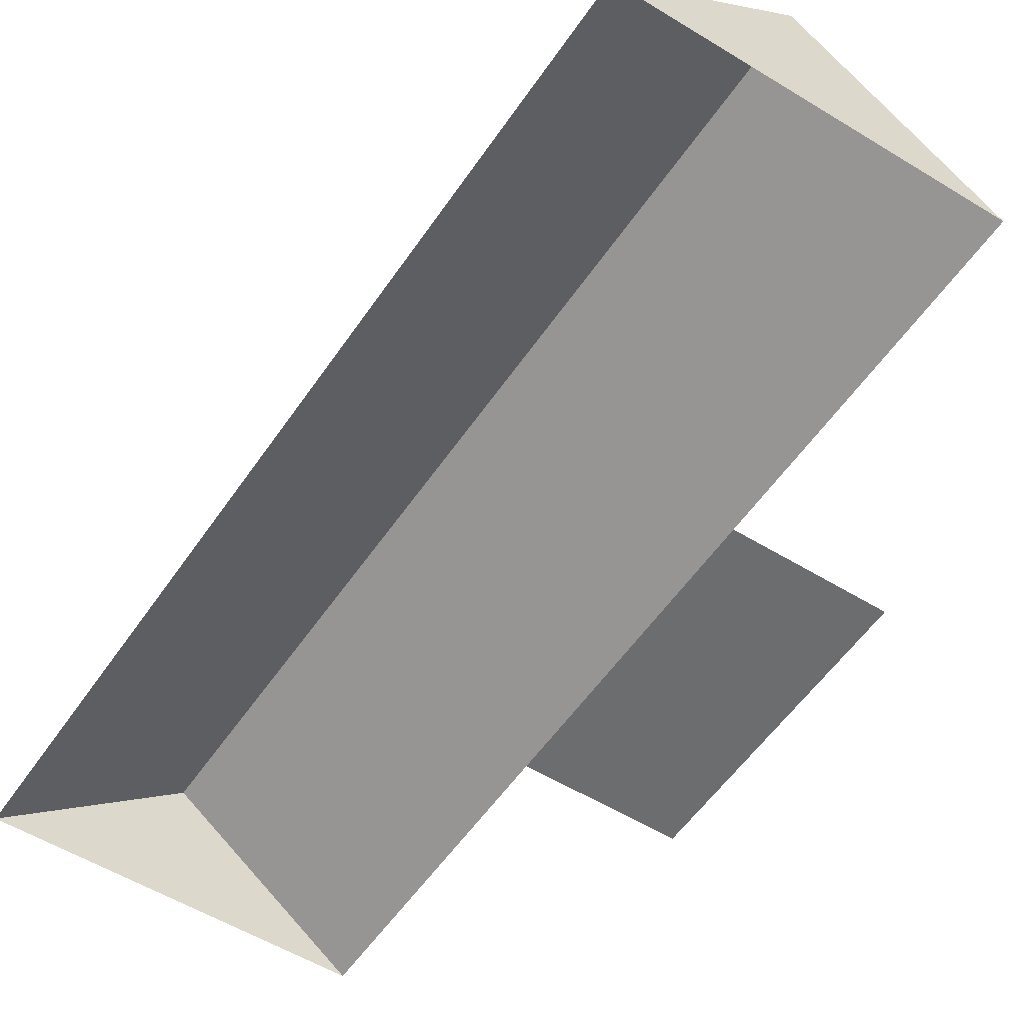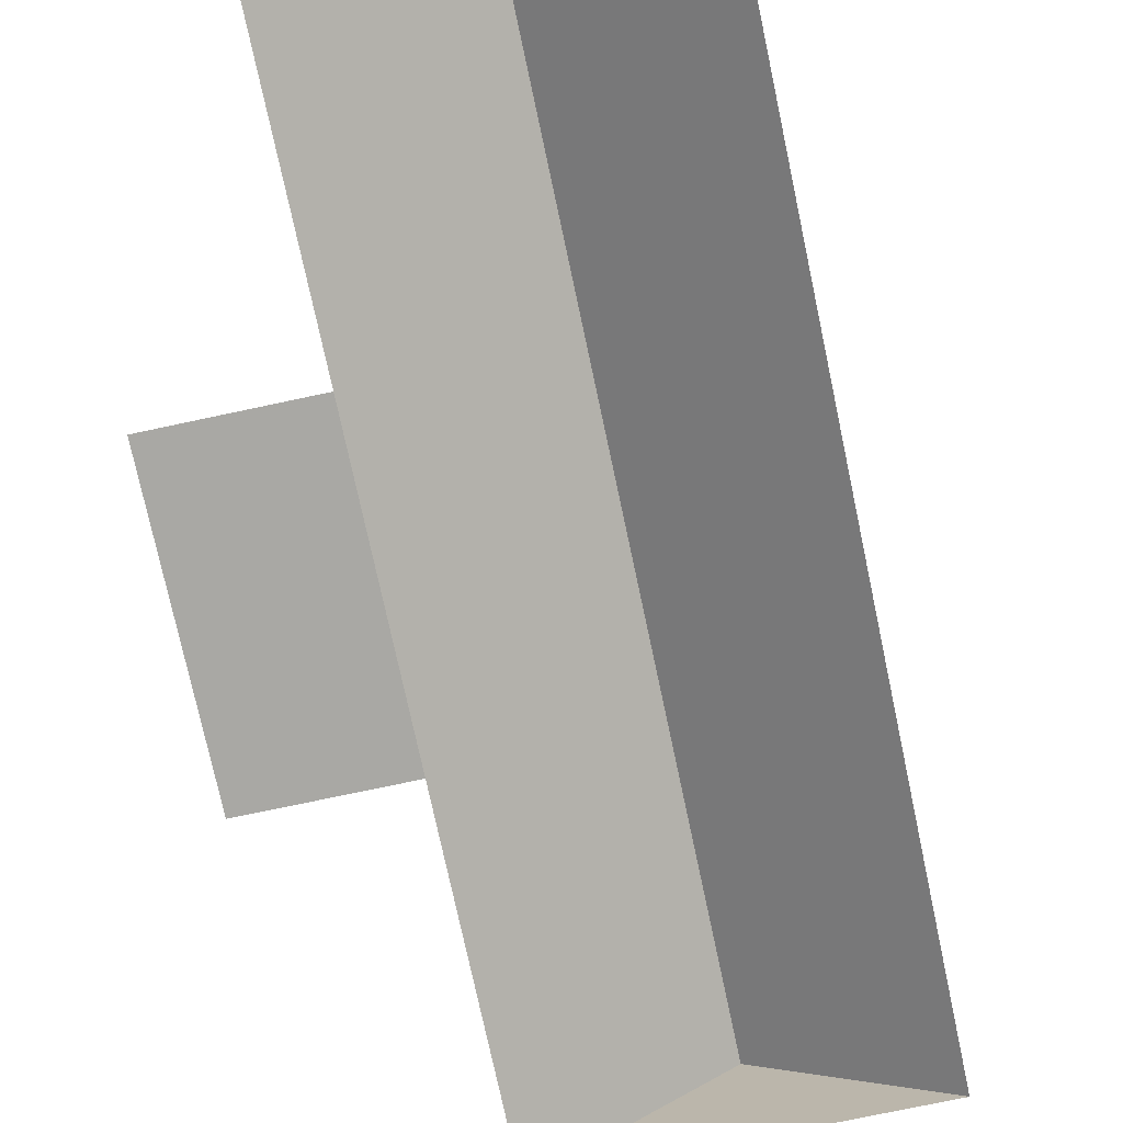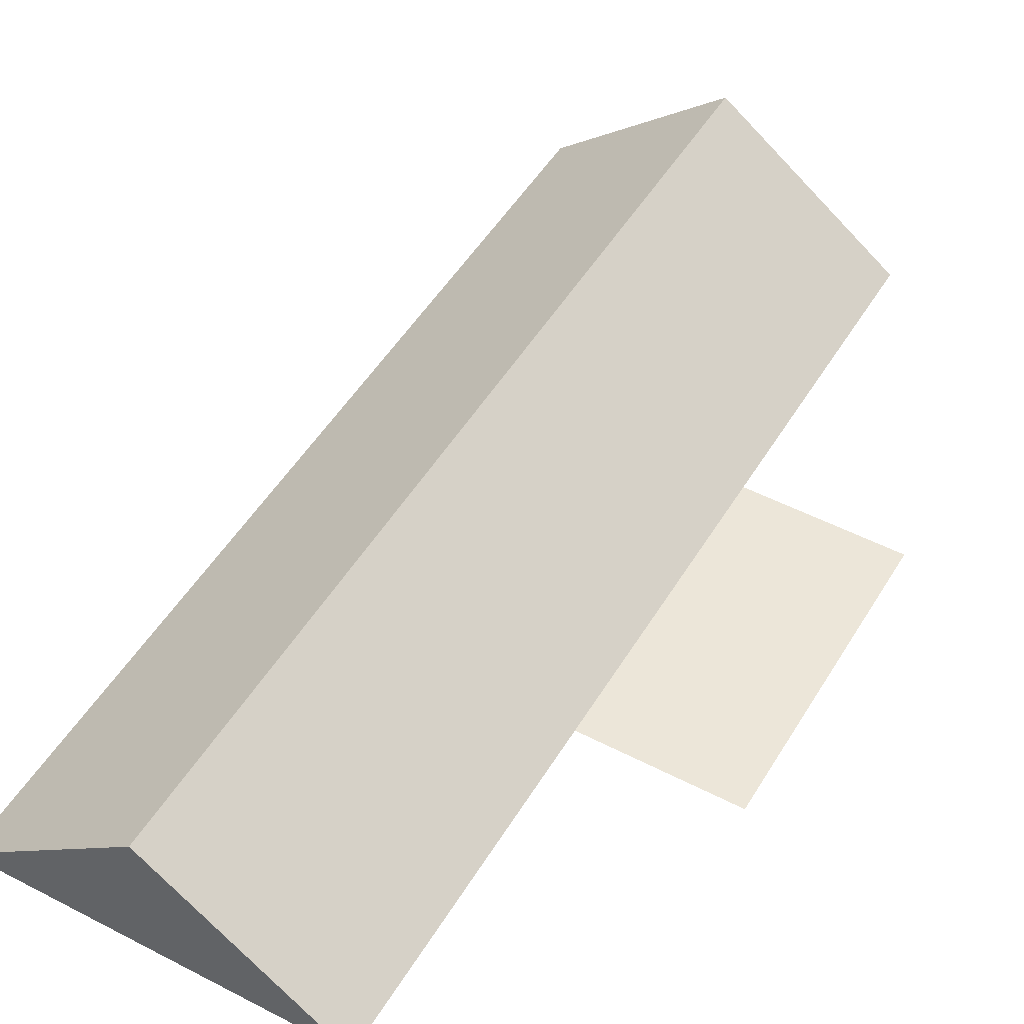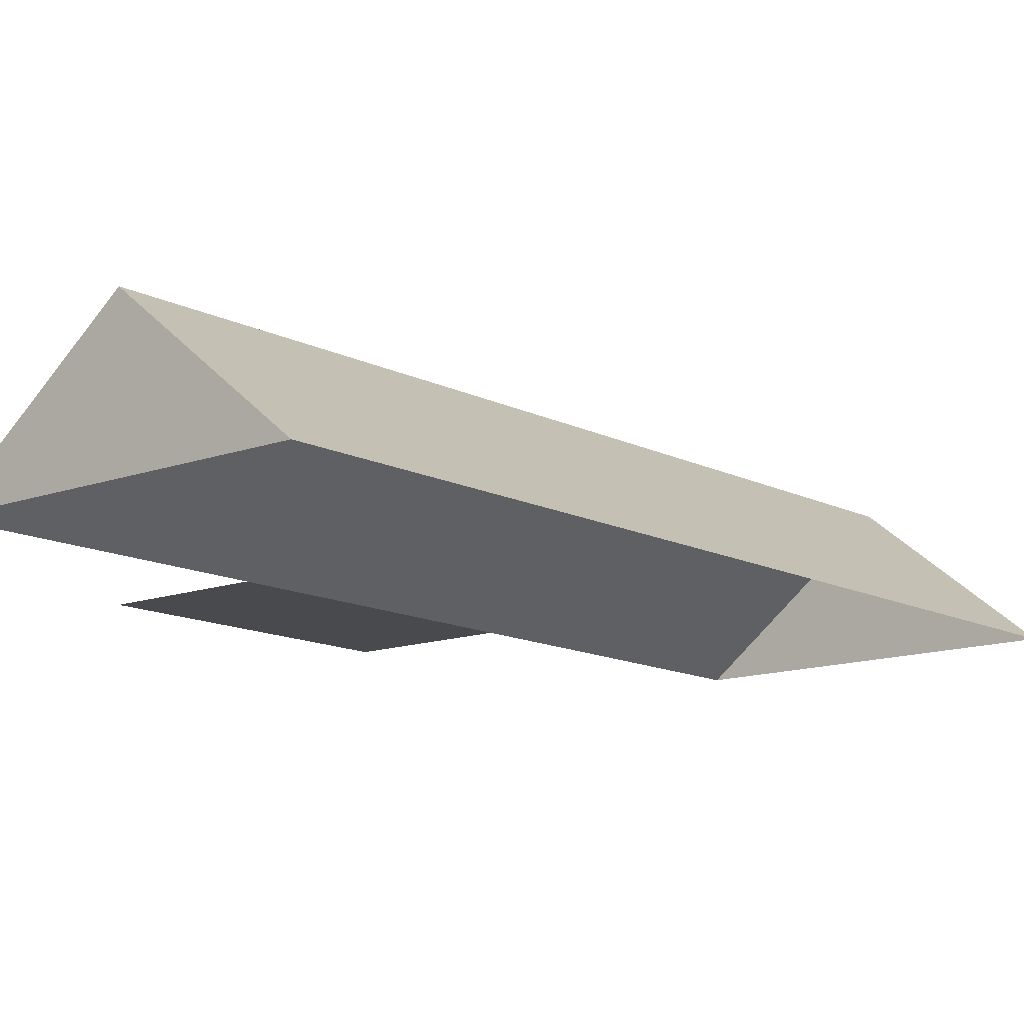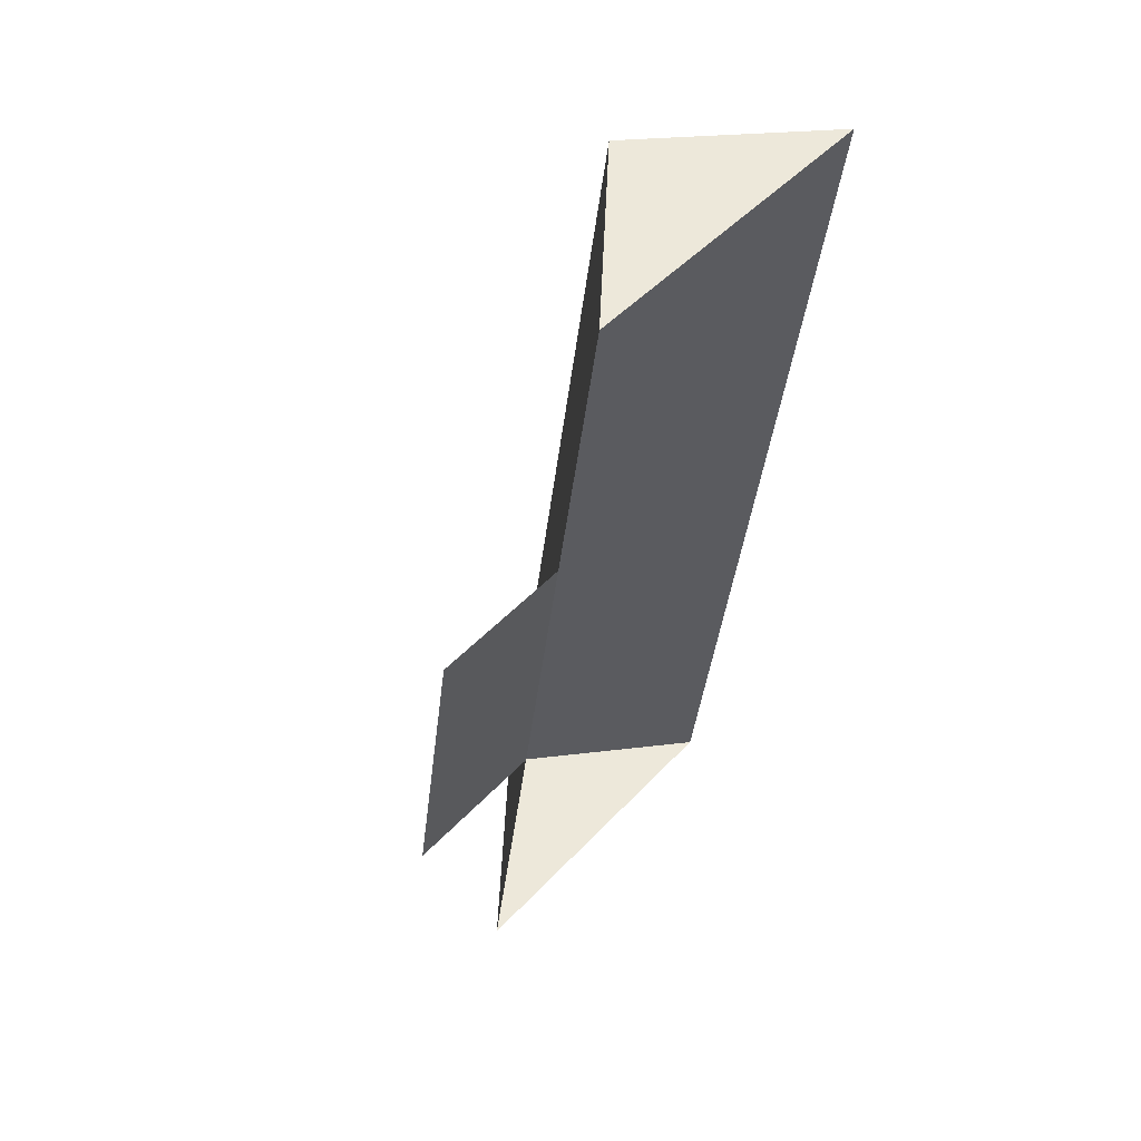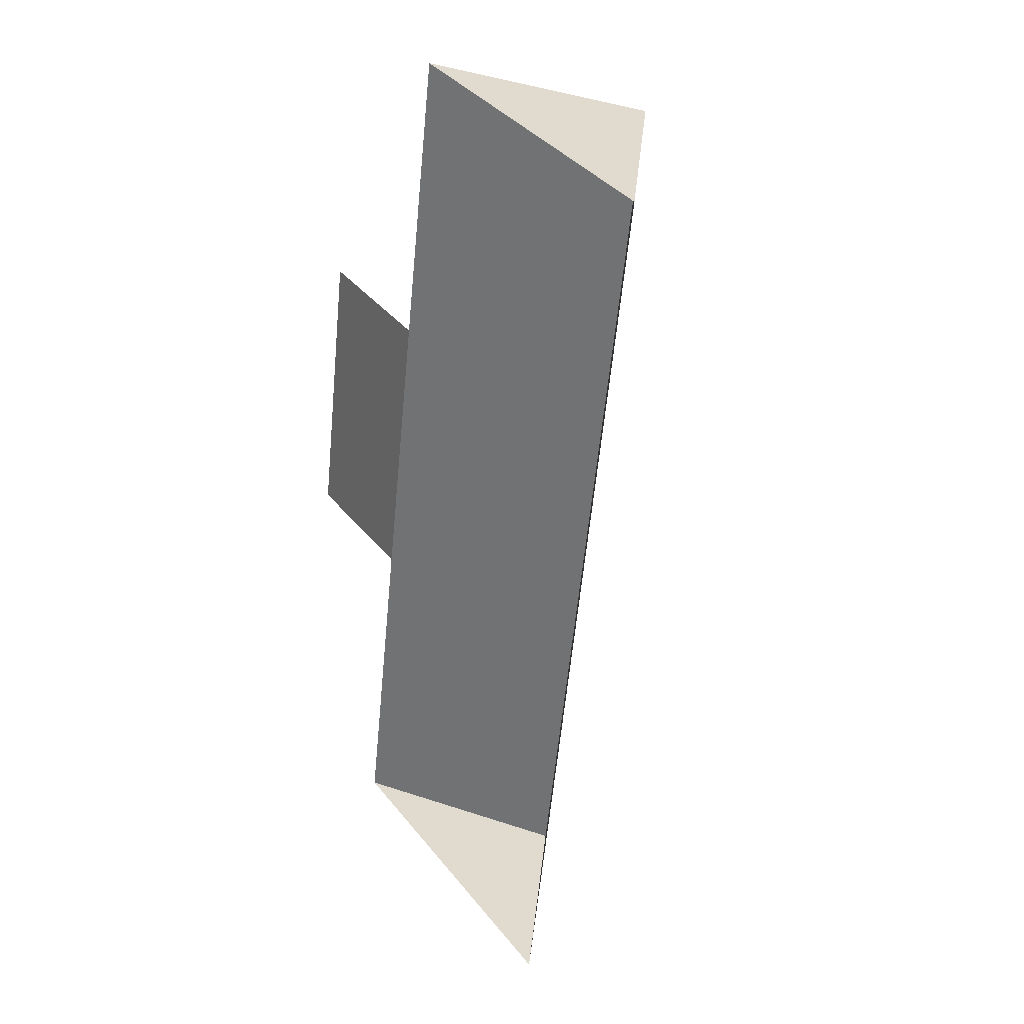
<metadata>
{"format":"obj","ext":"obj","renderer":"f3d","projection":"perspective","resolution":1024,"background":"white","views":[{"elev":-53.9,"azim":156.6,"up":"+Y"},{"elev":-75.0,"azim":21.9,"up":"+Y"},{"elev":49.3,"azim":-140.2,"up":"+Y"},{"elev":-12.9,"azim":50.2,"up":"+Y"},{"elev":58.7,"azim":-49.8,"up":"+Z"},{"elev":24.6,"azim":56.5,"up":"+Z"}]}
</metadata>
<code>
o BK39_500_013030_0087_roof
v 321.6 75 -55.93
v 239.4 75 -528.6
v 235.9 145 -41.03
v 153.7 145 -513.7
v 145.1 75 -25.24
v 118.7 75 -177.2
v 92.47 75 -328.1
v 62.93 75 -498
v 41.98 75 -163.9
v 15.74 75 -314.8
v 321.6 0 -55.93
v 239.4 0 -528.6
v 62.93 0 -498
v 92.47 0 -328.1
v 15.74 0 -314.8
v 41.98 0 -163.9
v 118.7 0 -177.2
v 145.1 0 -25.24
f 4 3 5 6 7 8
f 7 10 9 6
f 3 4 2 1
f 2 4 8
f 5 3 1

</code>
